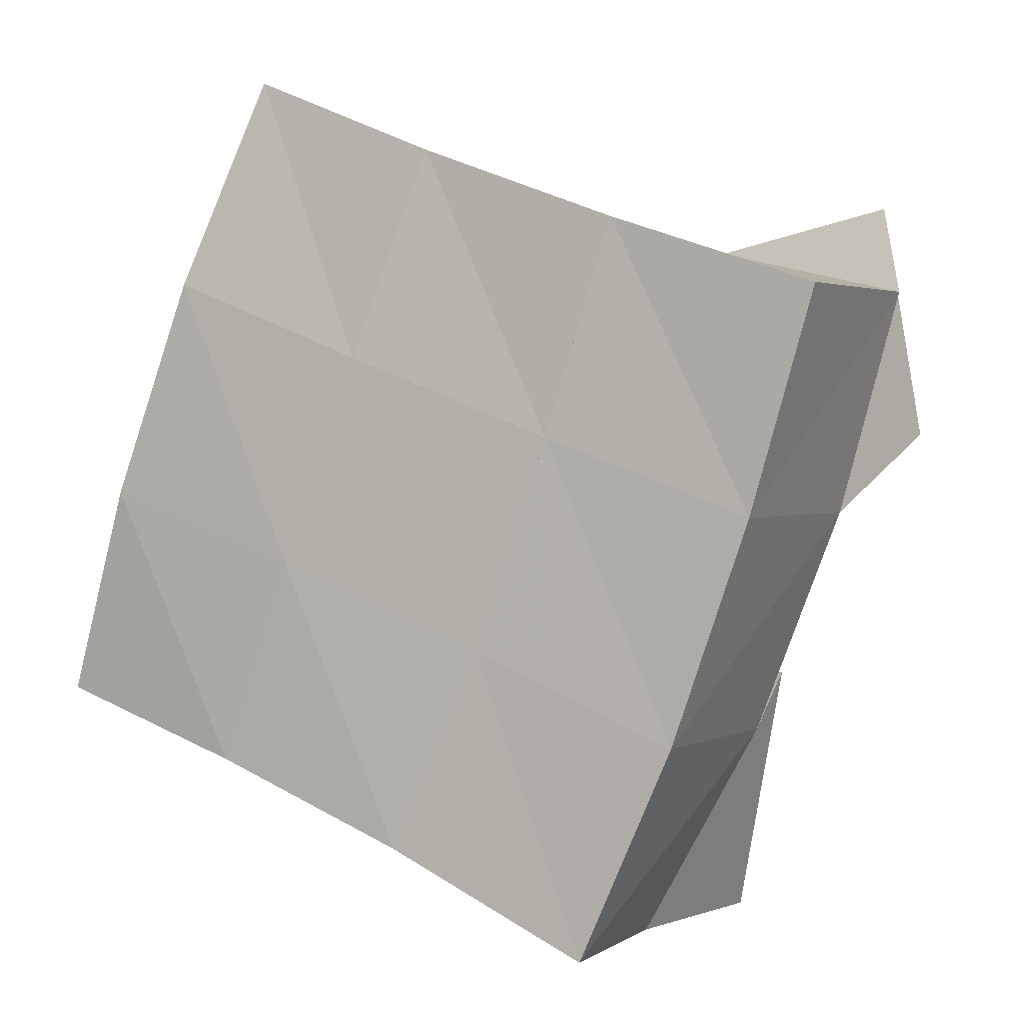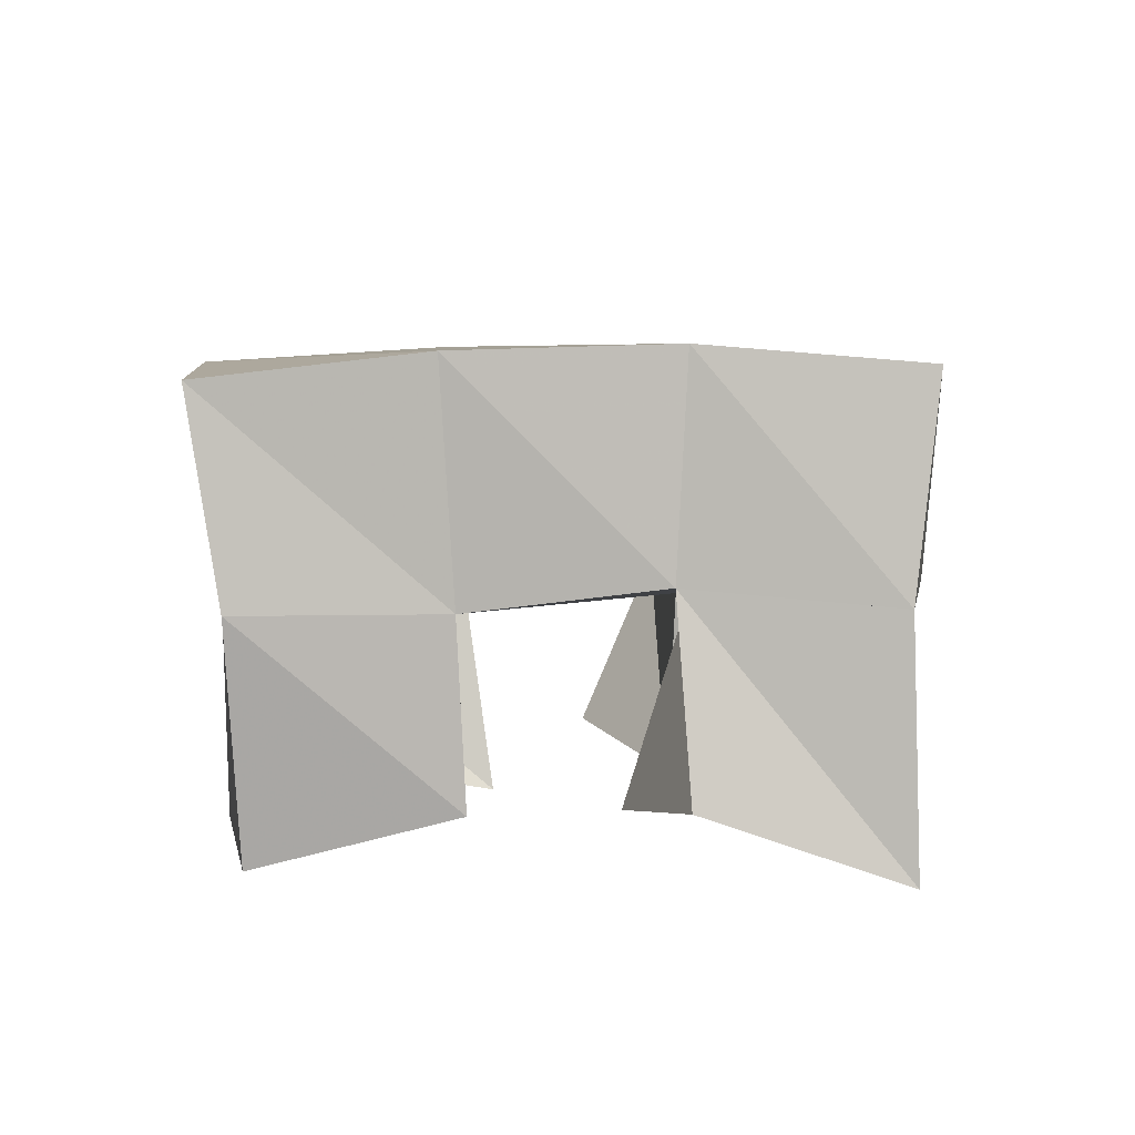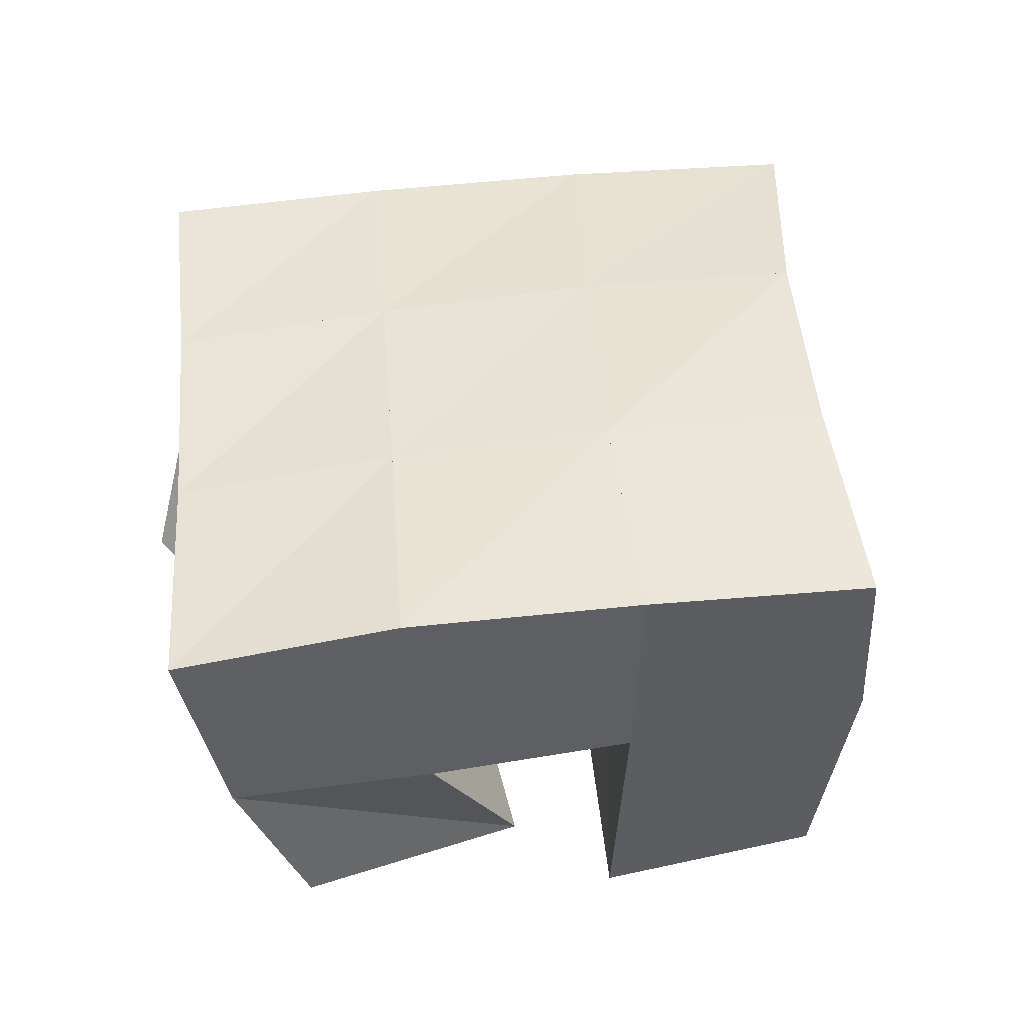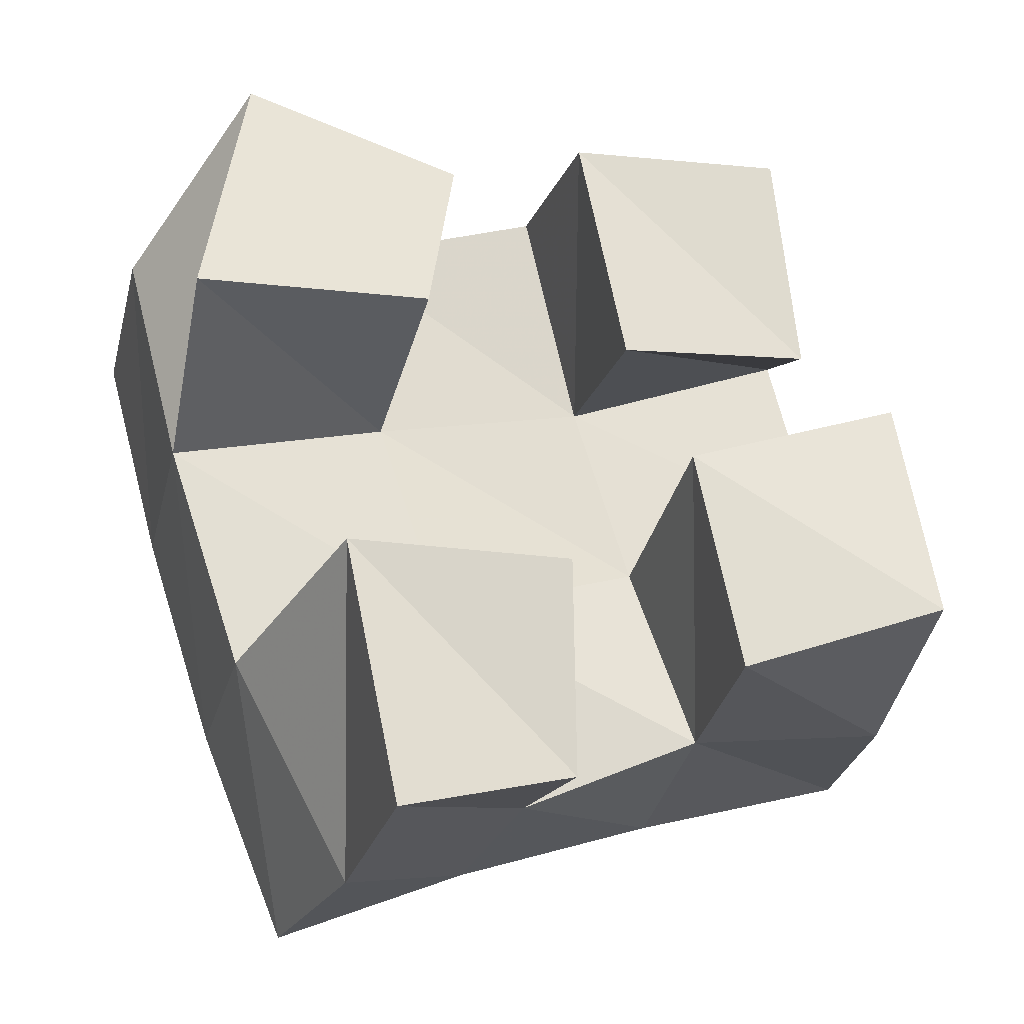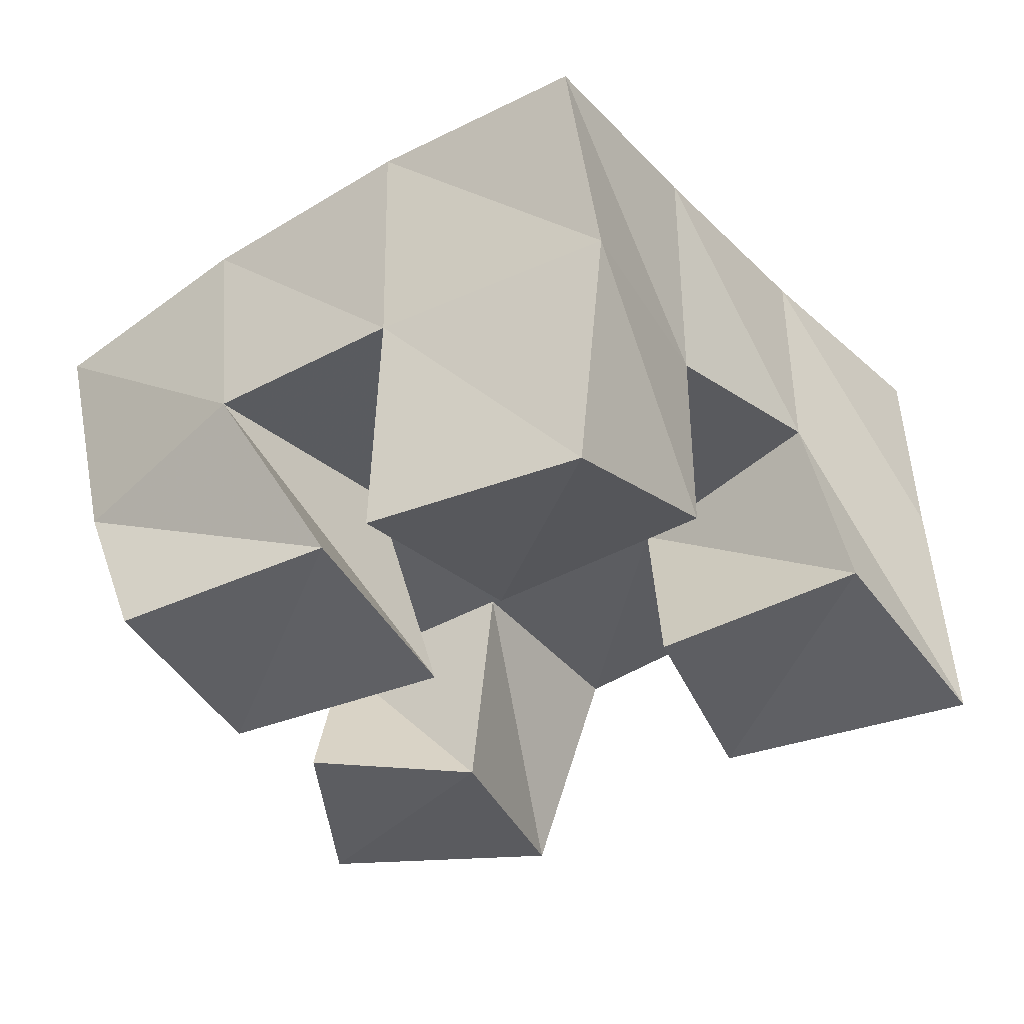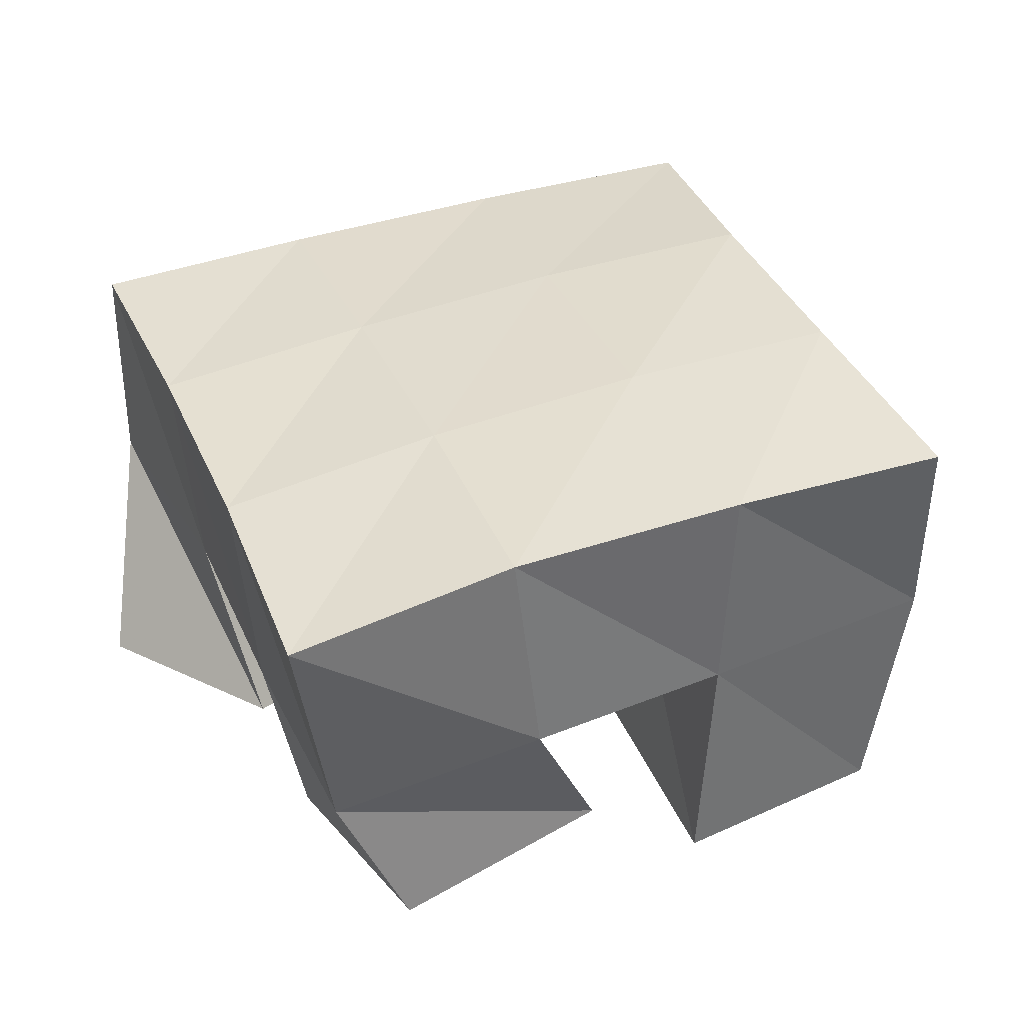
<metadata>
{"format":"obj","ext":"obj","renderer":"f3d","projection":"perspective","resolution":1024,"background":"white","views":[{"elev":3.1,"azim":-151.0,"up":"+Z"},{"elev":7.3,"azim":160.2,"up":"+Y"},{"elev":44.7,"azim":66.0,"up":"+Y"},{"elev":-29.5,"azim":-14.4,"up":"+Z"},{"elev":-35.5,"azim":107.7,"up":"+Y"},{"elev":35.2,"azim":49.2,"up":"+Y"}]}
</metadata>
<code>
v 1.526 0.1 0.4086
v 1.526 0.1552 0.4127
v 1.568 0.1147 0.4254
v 1.567 0.1583 0.4357
v 1.514 0.102 0.4687
v 1.499 0.1536 0.462
v 1.565 0.1054 0.4723
v 1.546 0.1509 0.4797
v 1.577 0.1 0.5249
v 1.58 0.154 0.54
v 1.623 0.1089 0.5356
v 1.63 0.1497 0.5594
v 1.566 0.1 0.5792
v 1.565 0.1439 0.5886
v 1.616 0.1036 0.5866
v 1.61 0.1388 0.6013
v 1.479 0.1015 0.5286
v 1.481 0.1494 0.512
v 1.531 0.1 0.5311
v 1.53 0.1505 0.5261
v 1.488 0.103 0.5834
v 1.468 0.1485 0.5614
v 1.537 0.1061 0.5716
v 1.518 0.1462 0.5726
v 1.605 0.111 0.4539
v 1.608 0.1526 0.4539
v 1.649 0.1 0.468
v 1.653 0.1535 0.4612
v 1.594 0.1064 0.5031
v 1.594 0.1568 0.4982
v 1.64 0.1 0.5181
v 1.642 0.1521 0.5154
v 1.519 0.2029 0.4158
v 1.564 0.2067 0.4371
v 1.499 0.2002 0.4635
v 1.545 0.2031 0.4825
v 1.482 0.1983 0.5131
v 1.53 0.1995 0.5293
v 1.468 0.197 0.5619
v 1.516 0.1954 0.577
v 1.611 0.2053 0.4536
v 1.595 0.204 0.5003
v 1.579 0.1999 0.5469
v 1.564 0.1931 0.5936
v 1.659 0.1997 0.4669
v 1.645 0.2009 0.515
v 1.627 0.1983 0.5644
v 1.61 0.189 0.6116
f 1 2 4
f 3 1 4
f 2 6 8
f 4 2 8
f 6 5 7
f 8 6 7
f 5 1 3
f 7 5 3
f 8 7 3
f 4 8 3
f 2 1 5
f 6 2 5
f 9 10 12
f 11 9 12
f 10 14 16
f 12 10 16
f 14 13 15
f 16 14 15
f 13 9 11
f 15 13 11
f 16 15 11
f 12 16 11
f 10 9 13
f 14 10 13
f 17 18 20
f 19 17 20
f 18 22 24
f 20 18 24
f 22 21 23
f 24 22 23
f 21 17 19
f 23 21 19
f 24 23 19
f 20 24 19
f 18 17 21
f 22 18 21
f 25 26 28
f 27 25 28
f 26 30 32
f 28 26 32
f 30 29 31
f 32 30 31
f 29 25 27
f 31 29 27
f 32 31 27
f 28 32 27
f 26 25 29
f 30 26 29
f 2 33 34
f 4 2 34
f 33 35 36
f 34 33 36
f 35 6 8
f 36 35 8
f 6 2 4
f 8 6 4
f 36 8 4
f 34 36 4
f 33 2 6
f 35 33 6
f 6 35 36
f 8 6 36
f 35 37 38
f 36 35 38
f 37 18 20
f 38 37 20
f 18 6 8
f 20 18 8
f 38 20 8
f 36 38 8
f 35 6 18
f 37 35 18
f 18 37 38
f 20 18 38
f 37 39 40
f 38 37 40
f 39 22 24
f 40 39 24
f 22 18 20
f 24 22 20
f 40 24 20
f 38 40 20
f 37 18 22
f 39 37 22
f 4 34 41
f 26 4 41
f 34 36 42
f 41 34 42
f 36 8 30
f 42 36 30
f 8 4 26
f 30 8 26
f 42 30 26
f 41 42 26
f 34 4 8
f 36 34 8
f 8 36 42
f 30 8 42
f 36 38 43
f 42 36 43
f 38 20 10
f 43 38 10
f 20 8 30
f 10 20 30
f 43 10 30
f 42 43 30
f 36 8 20
f 38 36 20
f 20 38 43
f 10 20 43
f 38 40 44
f 43 38 44
f 40 24 14
f 44 40 14
f 24 20 10
f 14 24 10
f 44 14 10
f 43 44 10
f 38 20 24
f 40 38 24
f 26 41 45
f 28 26 45
f 41 42 46
f 45 41 46
f 42 30 32
f 46 42 32
f 30 26 28
f 32 30 28
f 46 32 28
f 45 46 28
f 41 26 30
f 42 41 30
f 30 42 46
f 32 30 46
f 42 43 47
f 46 42 47
f 43 10 12
f 47 43 12
f 10 30 32
f 12 10 32
f 47 12 32
f 46 47 32
f 42 30 10
f 43 42 10
f 10 43 47
f 12 10 47
f 43 44 48
f 47 43 48
f 44 14 16
f 48 44 16
f 14 10 12
f 16 14 12
f 48 16 12
f 47 48 12
f 43 10 14
f 44 43 14

</code>
